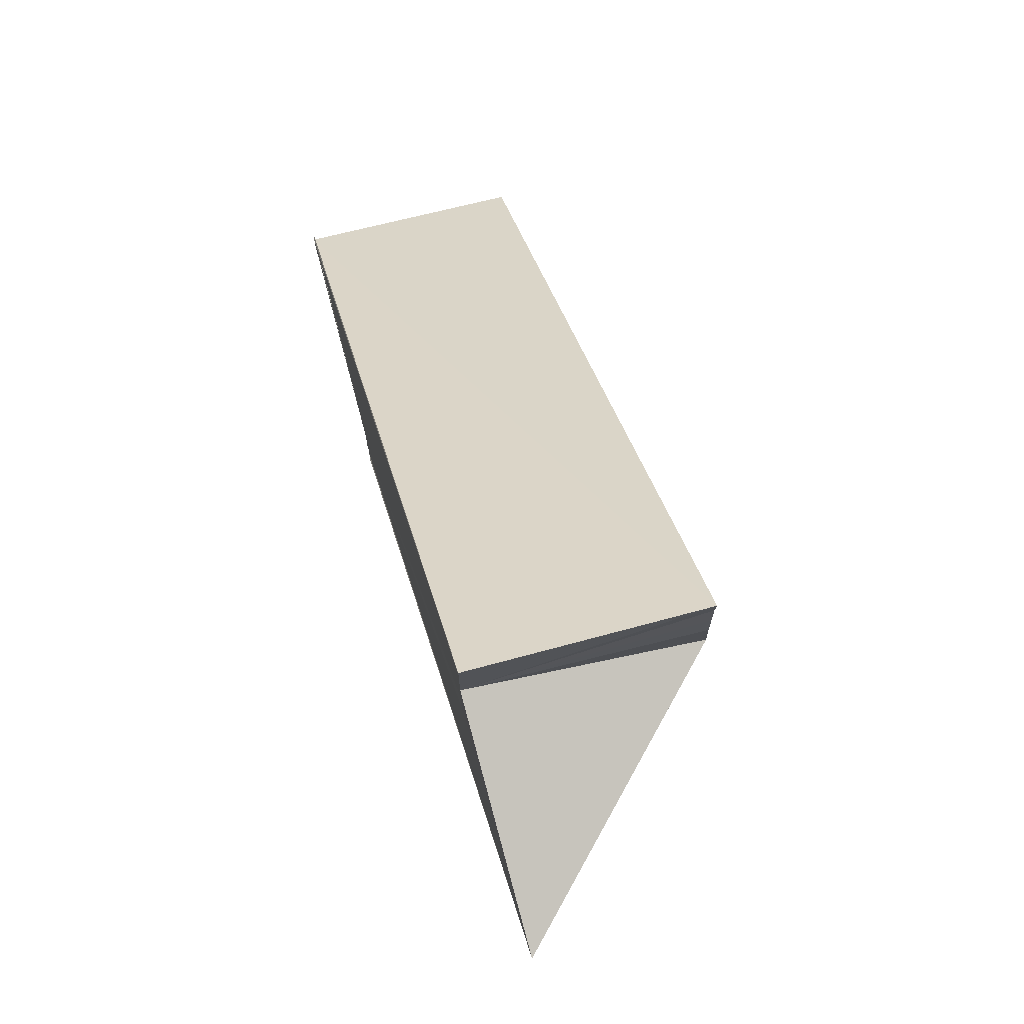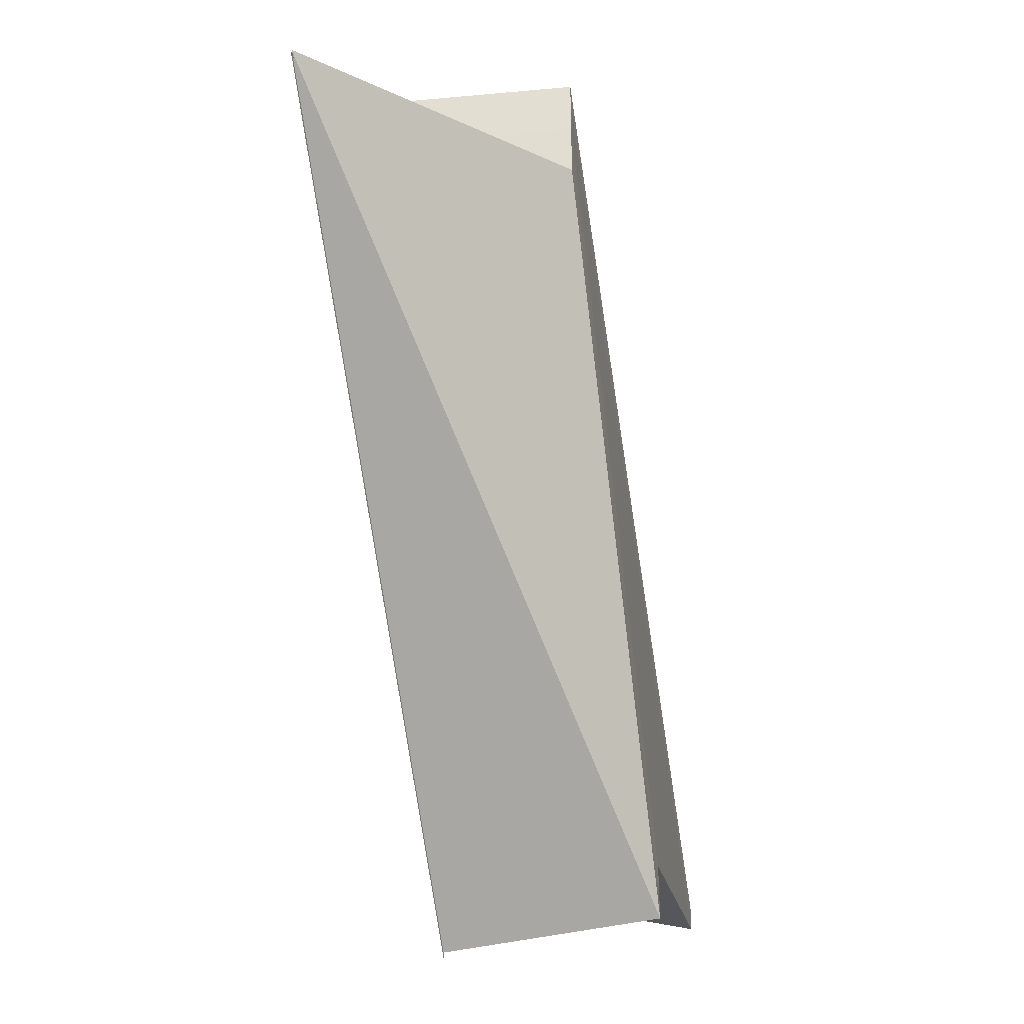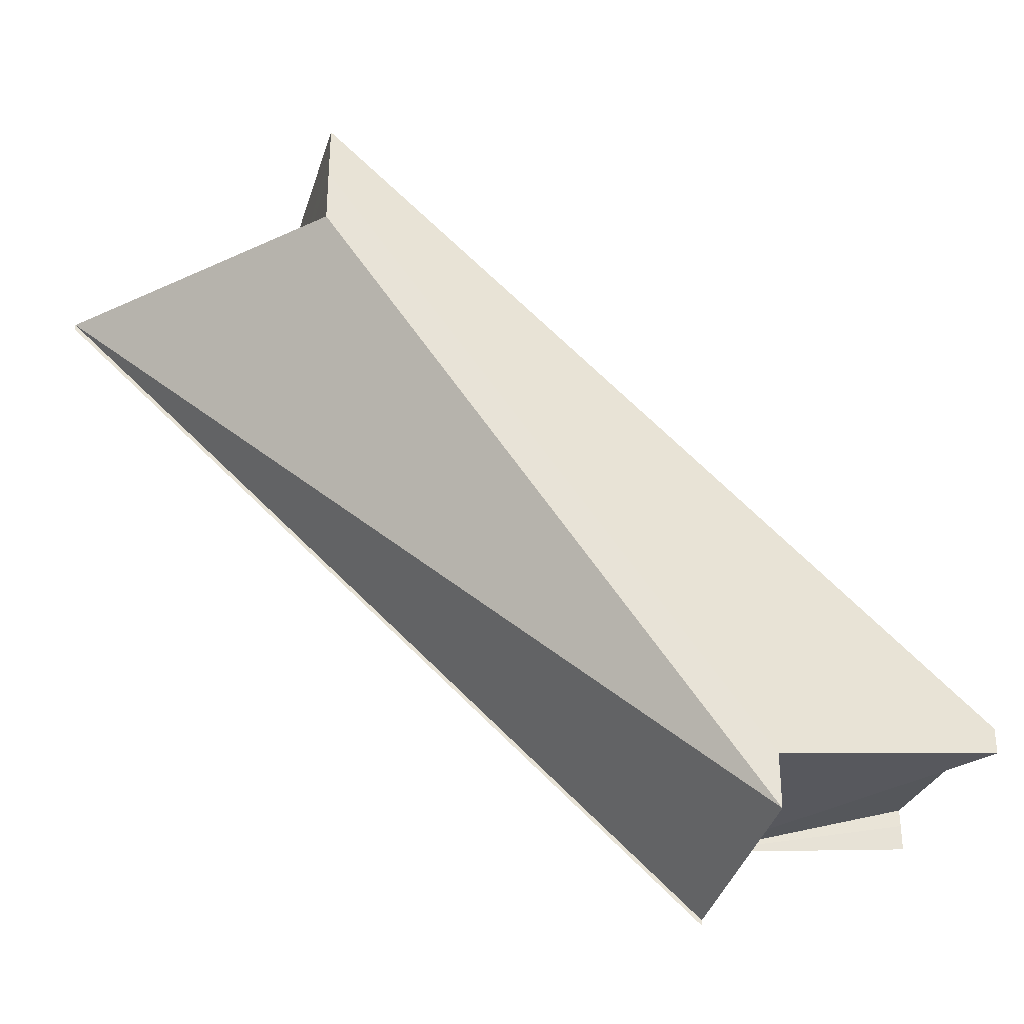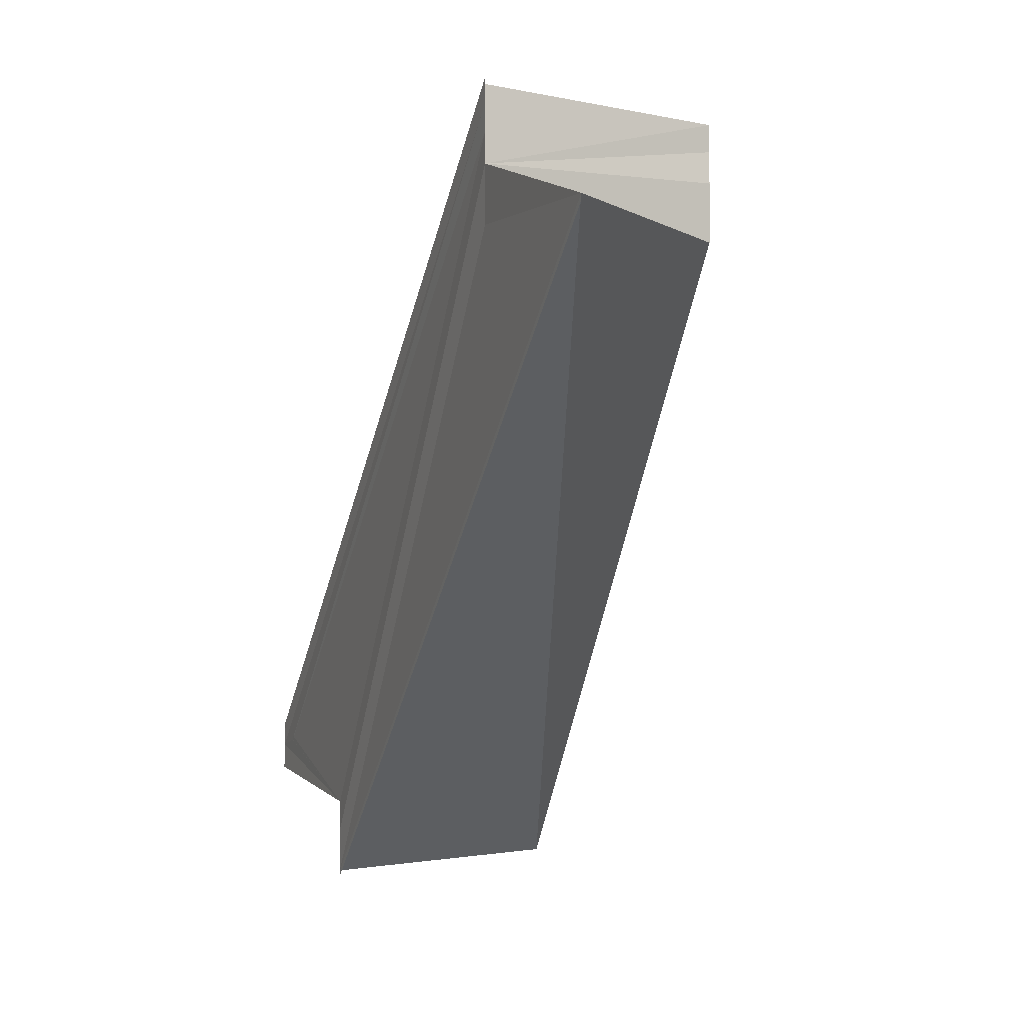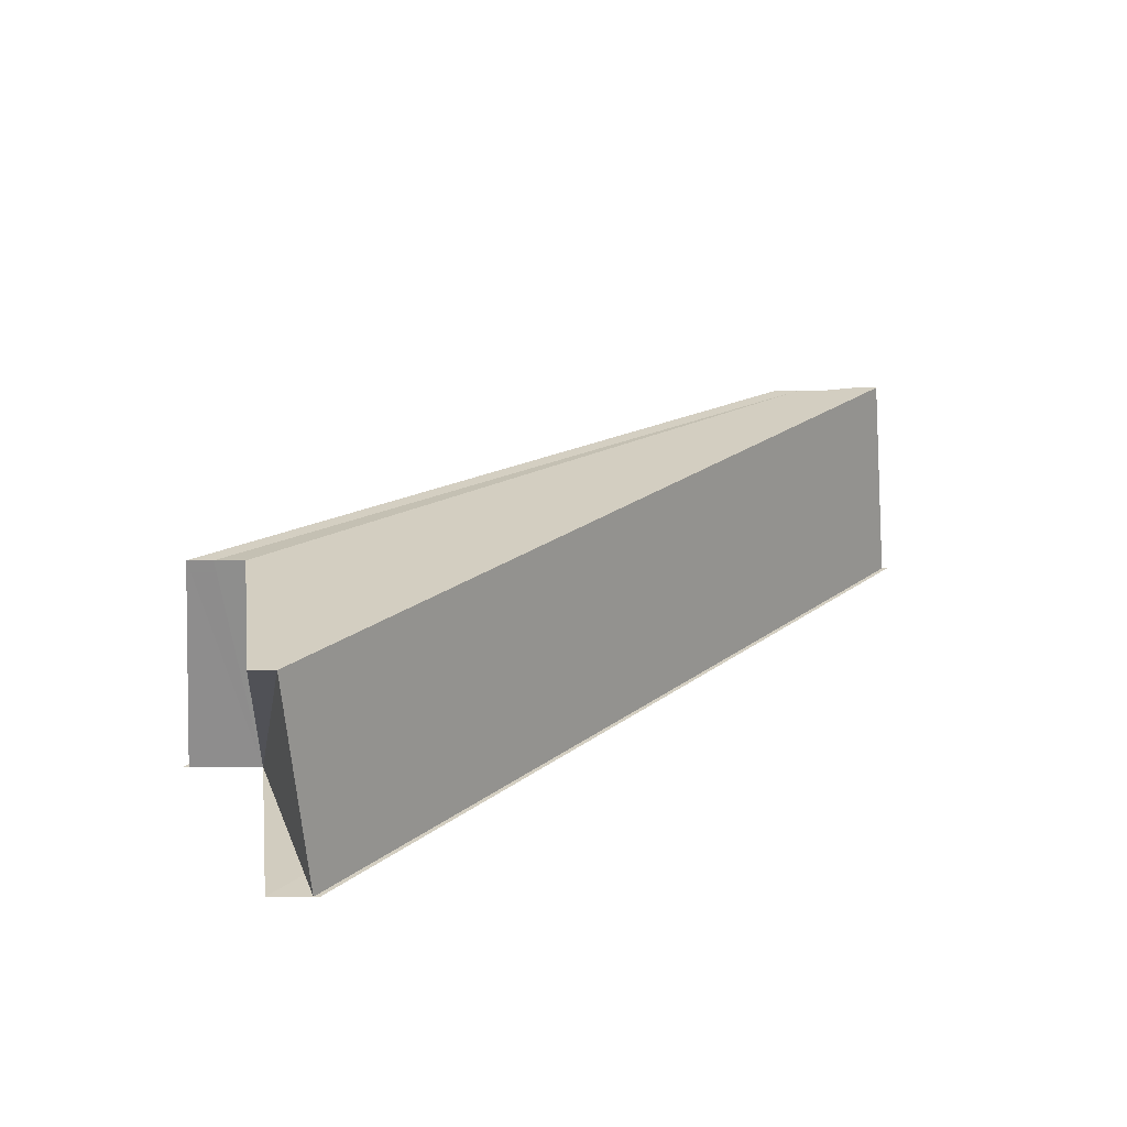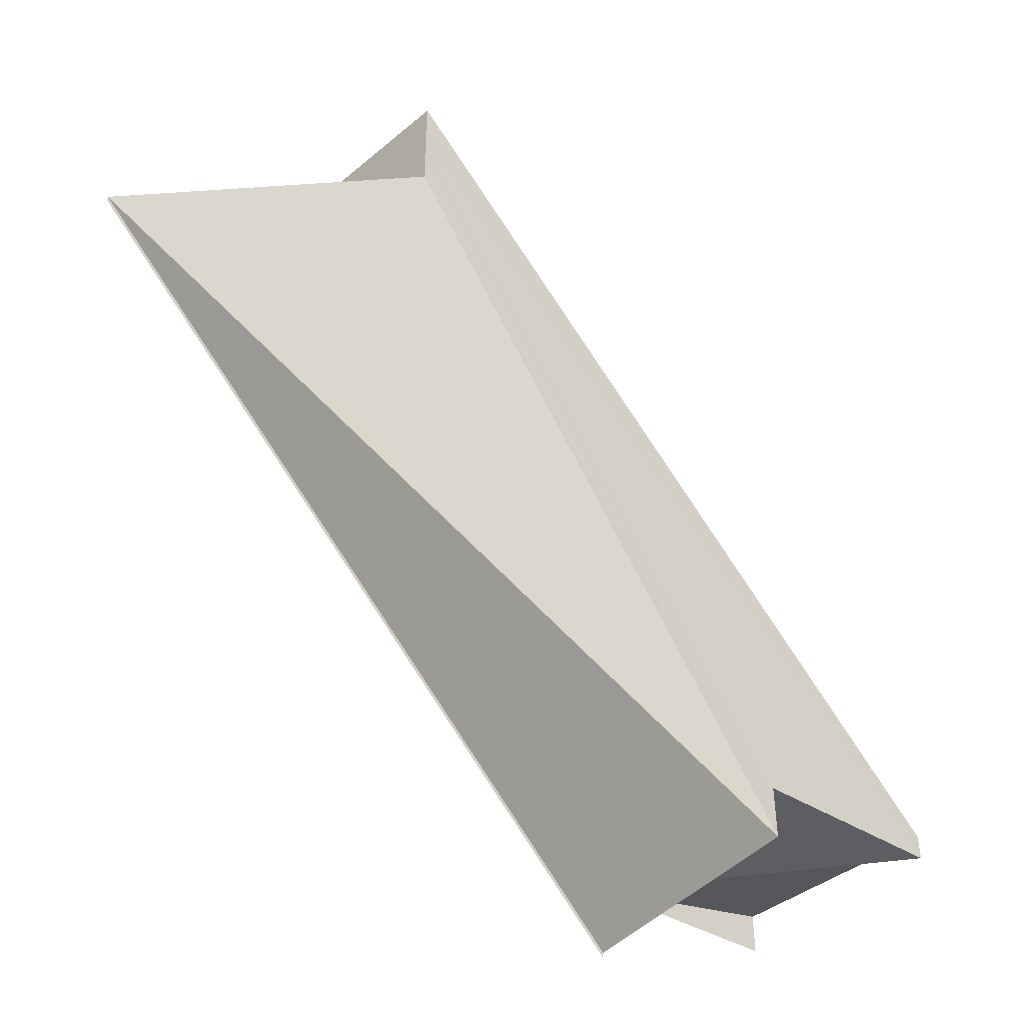
<metadata>
{"format":"obj","ext":"obj","renderer":"f3d","projection":"perspective","resolution":1024,"background":"white","views":[{"elev":73.3,"azim":164.1,"up":"+Z"},{"elev":-34.3,"azim":-168.3,"up":"+Z"},{"elev":-32.8,"azim":-105.6,"up":"+Z"},{"elev":-4.5,"azim":159.1,"up":"+Z"},{"elev":-65.3,"azim":-89.3,"up":"+Y"},{"elev":-44.5,"azim":-132.7,"up":"+Z"}]}
</metadata>
<code>
o 6064
v 2215 1882 7.187
v 2215 1882 7.186
v 2215 1882 7.214
v 2215 1882 7.213
v 2215 1882 7.185
v 2215 1882 7.211
v 2215 1882 7.184
v 2215 1882 7.186
v 2215 1882 7.185
v 2215 1882 7.184
v 2215 1883 7.211
v 2215 1882 7.211
v 2215 1883 7.21
v 2215 1883 7.211
v 2215 1882 7.213
v 2215 1882 7.184
v 2215 1882 7.184
v 2215 1882 7.214
v 2215 1883 7.211
v 2215 1882 7.214
v 2215 1882 7.215
v 2215 1882 7.216
v 2215 1882 7.217
v 2215 1882 7.215
v 2215 1882 7.216
v 2215 1882 7.189
v 2215 1882 7.217
v 2215 1882 7.19
v 2215 1882 7.19
v 2215 1882 7.189
v 2215 1882 7.187
v 2215 1882 7.187
v 2215 1882 7.189
v 2215 1882 7.19
v 2215 1882 7.187
v 2215 1882 7.191
v 2215 1882 7.191
v 2215 1882 7.19
v 2215 1882 7.189
v 2215 1882 7.215
v 2215 1882 7.216
v 2215 1882 7.214
v 2215 1882 7.189
v 2215 1882 7.213
v 2215 1882 7.187
v 2215 1882 7.211
v 2215 1882 7.186
v 2215 1883 7.211
v 2215 1882 7.185
v 2215 1882 7.184
v 2215 1883 7.21
v 2215 1882 7.214
v 2215 1882 7.184
v 2215 1882 7.184
v 2215 1882 7.185
v 2215 1882 7.186
v 2215 1882 7.211
v 2215 1882 7.187
v 2215 1882 7.213
v 2215 1882 7.189
v 2215 1882 7.214
v 2215 1882 7.19
v 2215 1882 7.215
v 2215 1882 7.19
v 2215 1882 7.191
v 2215 1882 7.216
v 2215 1882 7.191
v 2215 1882 7.217
v 2215 1882 7.191
v 2215 1882 7.217
v 2215 1882 7.187
v 2215 1882 7.191
v 2215 1882 7.189
v 2215 1882 7.187
v 2215 1882 7.191
v 2215 1882 7.191
v 2215 1882 7.191
v 2215 1882 7.217
v 2215 1882 7.191
v 2215 1882 7.217
v 2215 1882 7.214
v 2215 1883 7.21
v 2215 1883 7.211
f 1 2 3
f 3 2 4
f 2 5 4
f 4 5 6
f 5 7 6
f 1 8 9
f 1 9 10
f 6 10 11
f 3 11 12
f 13 10 14
f 3 12 15
f 16 17 13
f 18 19 13
f 3 15 20
f 3 20 21
f 3 21 22
f 3 22 23
f 24 1 3
f 25 26 24
f 27 28 25
f 29 30 25
f 30 31 24
f 31 32 8
f 31 33 34
f 35 34 36
f 31 37 38
f 35 38 39
f 40 38 41
f 42 43 40
f 44 45 42
f 46 47 44
f 48 49 46
f 48 50 51
f 52 6 48
f 53 54 48
f 53 55 48
f 55 56 57
f 56 58 59
f 58 60 61
f 60 62 63
f 64 65 66
f 67 65 68
f 66 69 70
f 68 69 70
f 71 65 72
f 71 73 74
f 71 75 76
f 77 75 78
f 77 29 78
f 78 79 80
f 81 82 83

</code>
